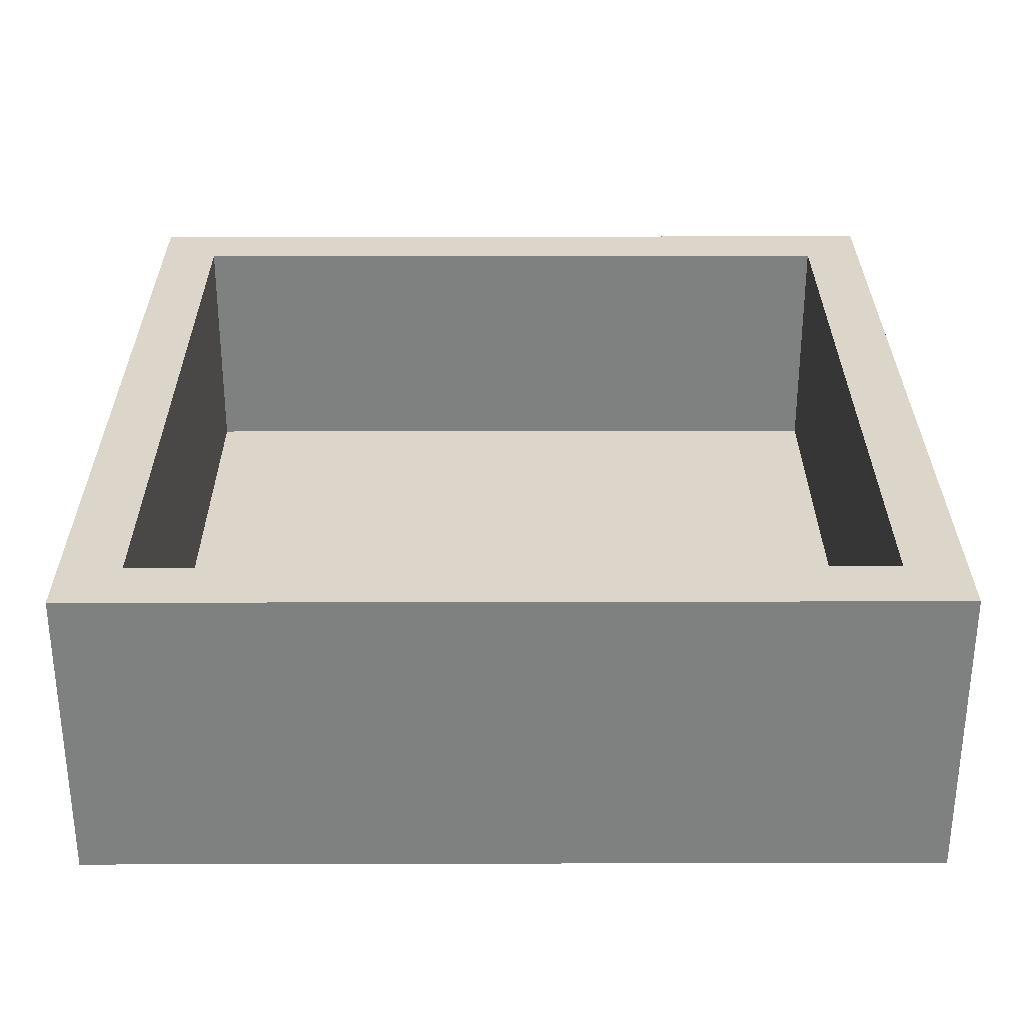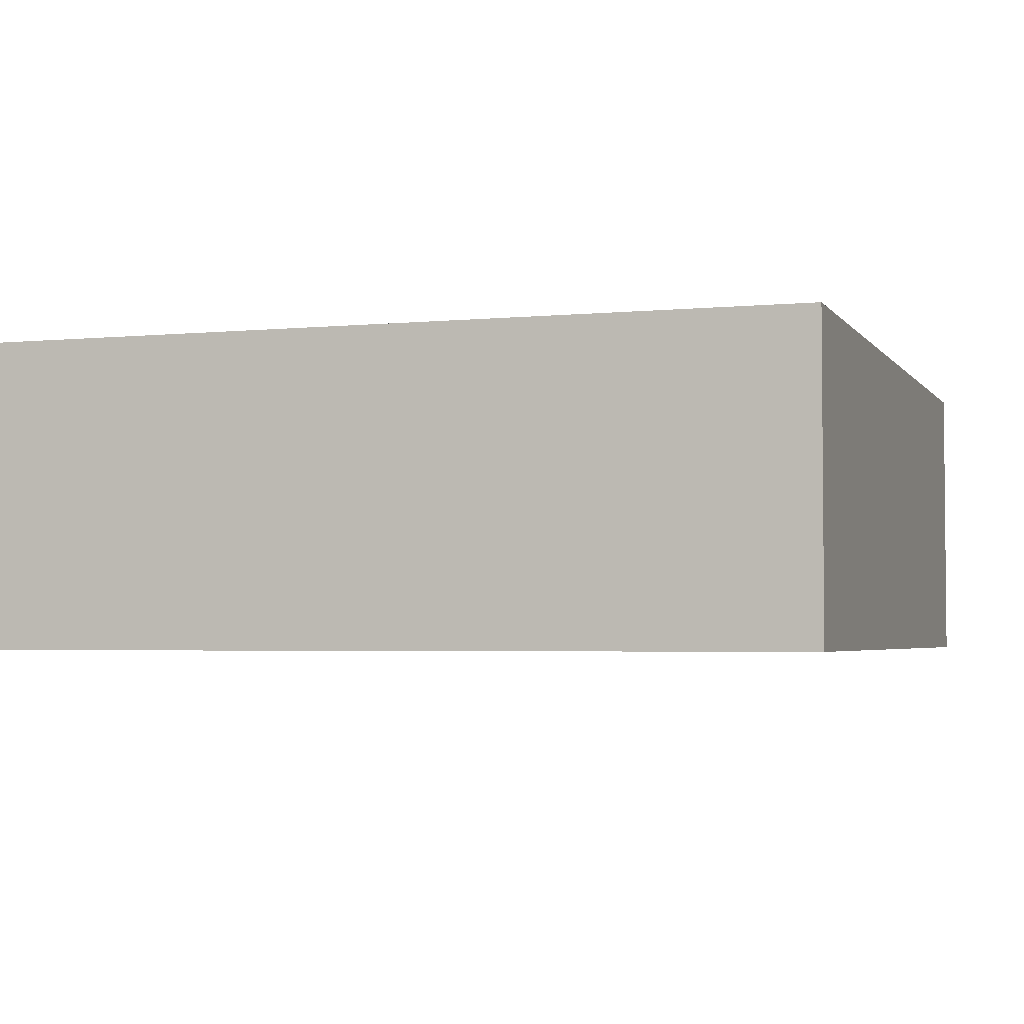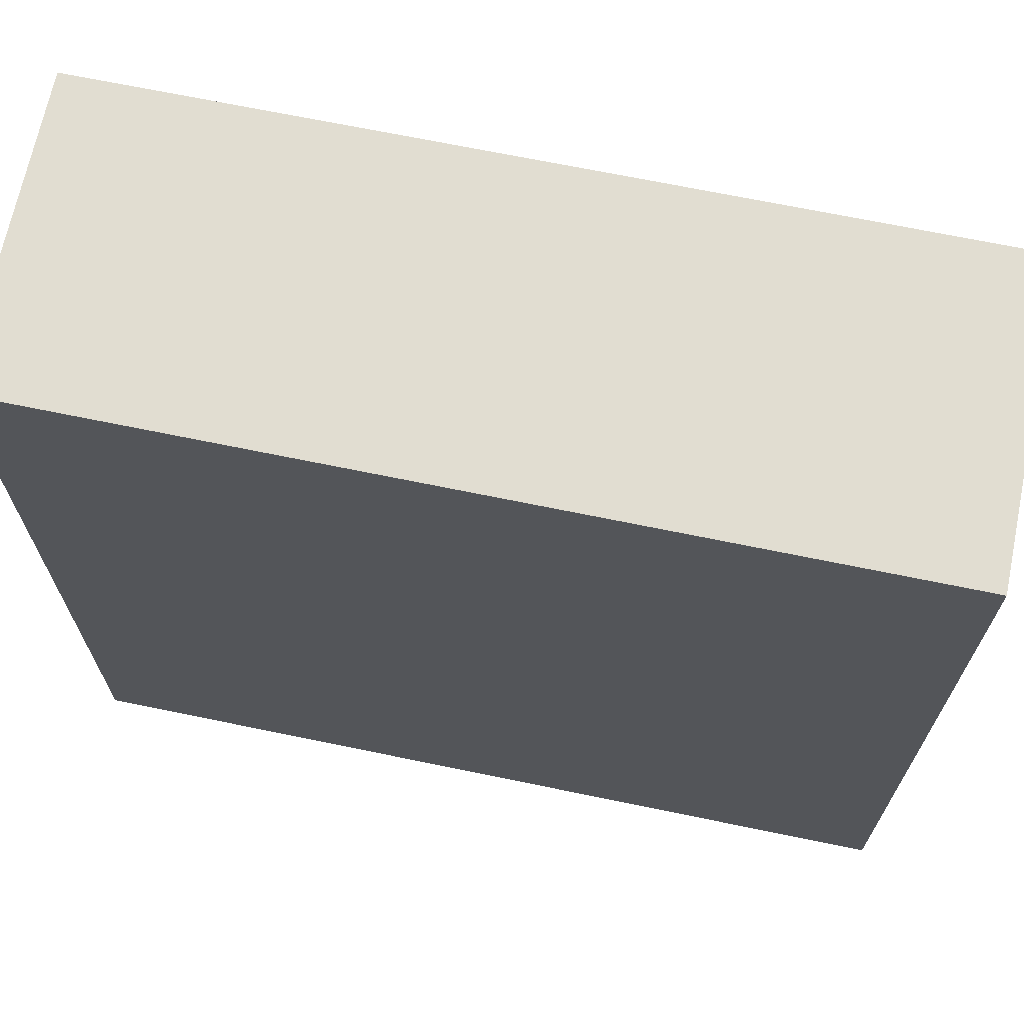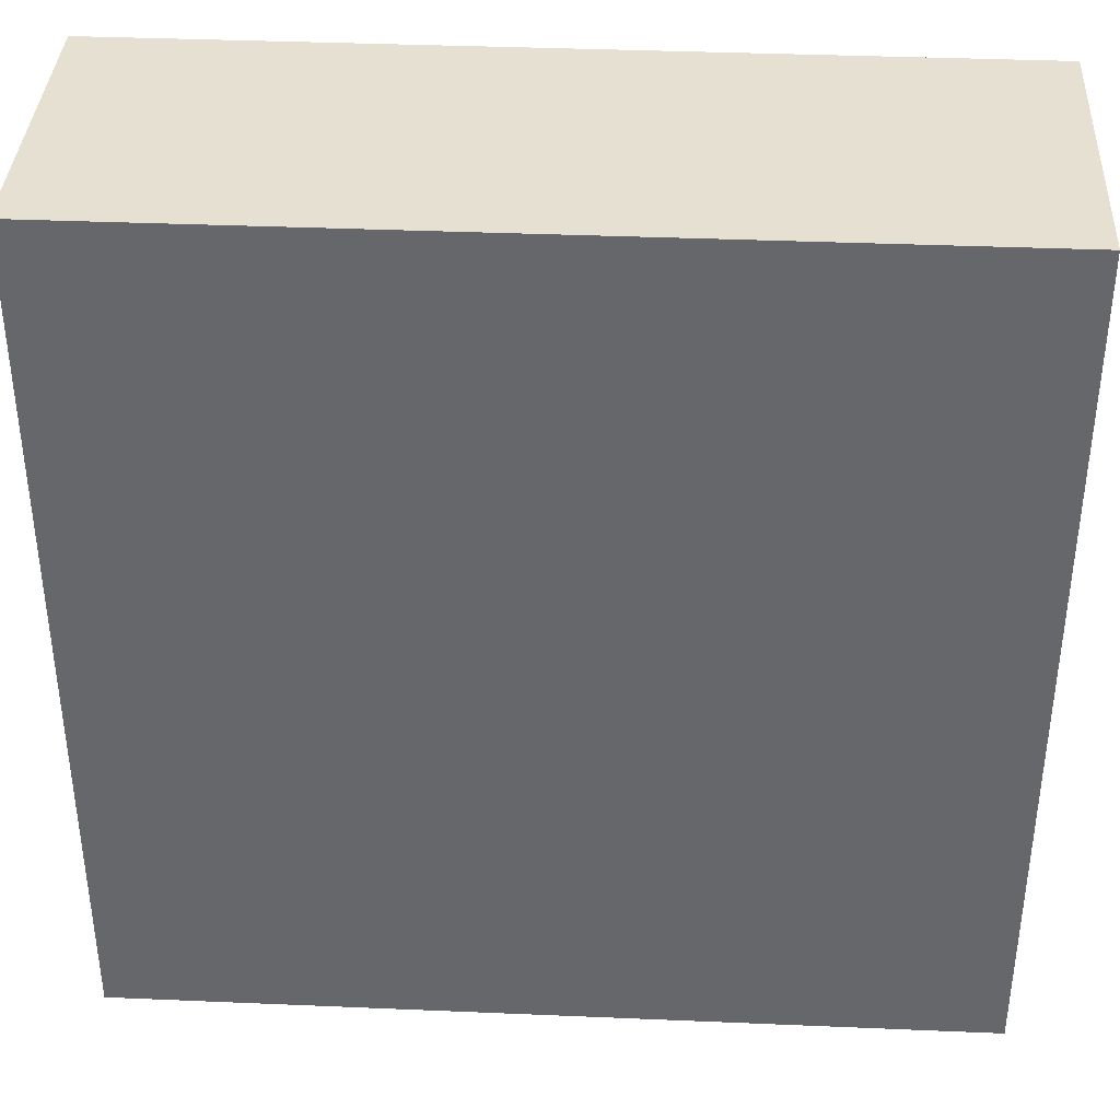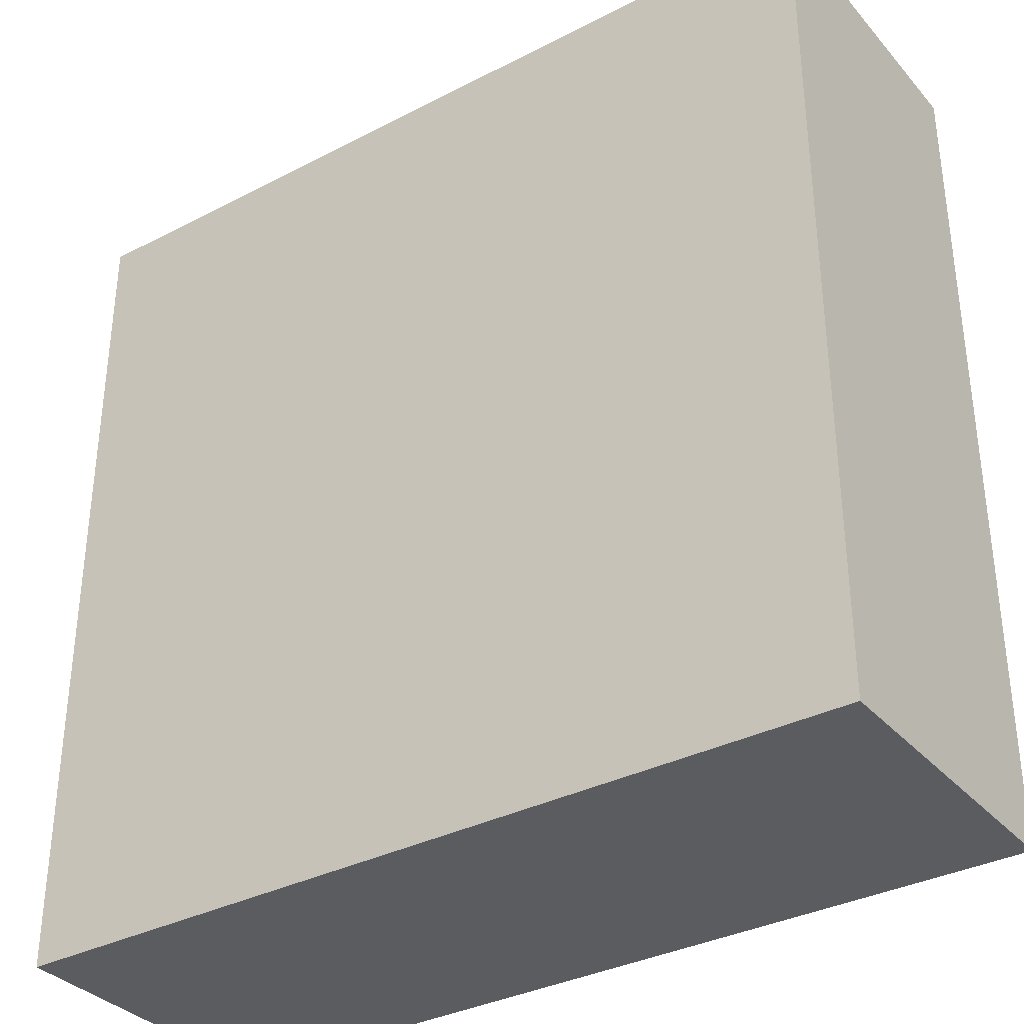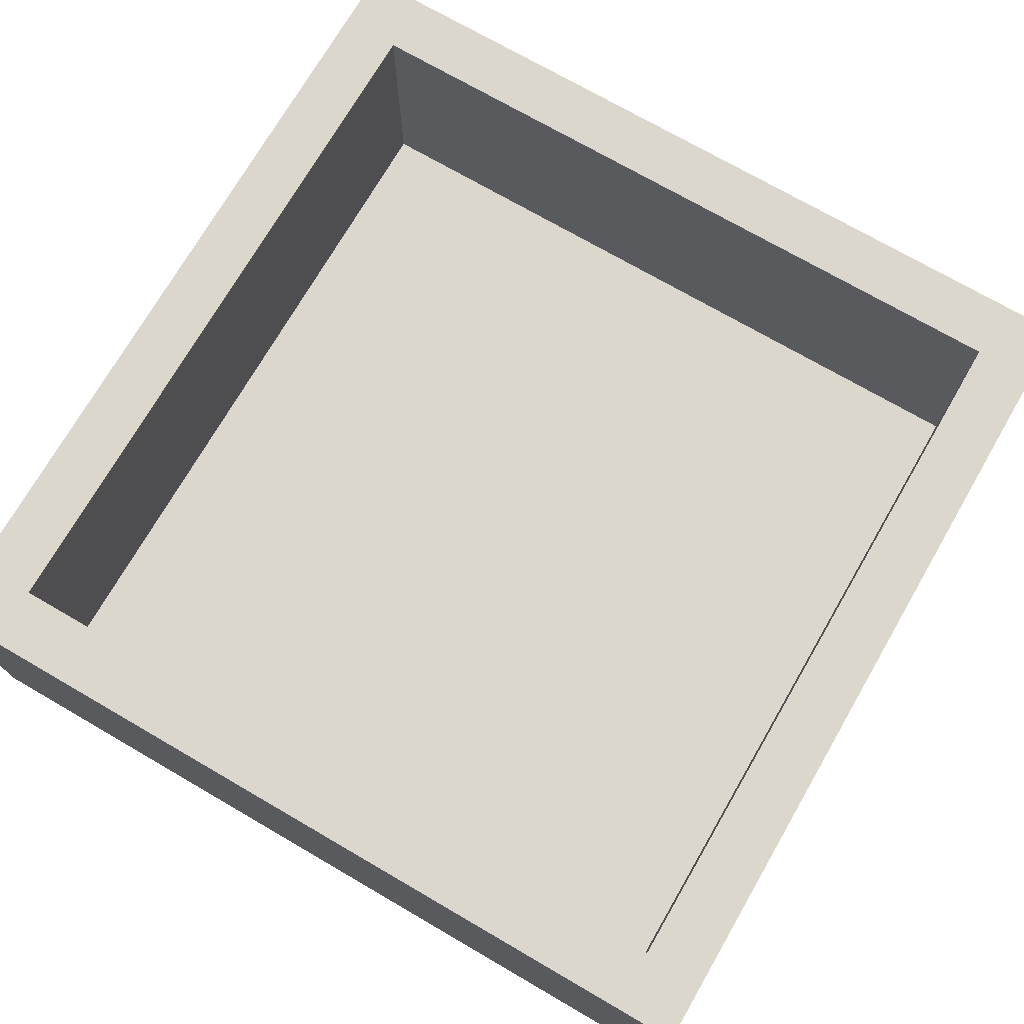
<metadata>
{"format":"obj","ext":"obj","renderer":"f3d","projection":"perspective","resolution":1024,"background":"white","views":[{"elev":30.1,"azim":179.8,"up":"+Z"},{"elev":-3.3,"azim":-71.6,"up":"+Z"},{"elev":68.8,"azim":-168.3,"up":"+Y"},{"elev":37.6,"azim":-176.9,"up":"+Y"},{"elev":-34.5,"azim":-145.2,"up":"+Y"},{"elev":73.2,"azim":30.1,"up":"+Z"}]}
</metadata>
<code>
v 0.4765 1.75 0.5579
v -0.6749 -0.1057 -0.25
v 1.277 0.7829 -0.25
v -0.4826 1.75 0.4761
v -0.5963 -0.4737 -0.25
v -1.75 1.114 0.6242
v -1.204 1.75 1
v -0.2859 1.75 1
v -1.411 1.75 0.3647
v -1.004 1.5 1
v 0.5454 -1.268 -0.25
v -1.75 -1.337 0.3934
v -1.118 1.75 -0.25
v 1.75 -0.4575 0.3887
v -1.021 1.5 0
v 1.75 -1.199 1
v -0.471 -0.9267 -0.25
v -0.6876 -1.75 0.3577
v 1.75 -1.386 0.389
v 1.07 -1.5 0
v -0.9902 -1.5 0.4921
v 0.1173 0.7008 0
v 1.262 -1.75 0.1749
v 1.15 -0.0356 -0.25
v 1.282 1.75 -0.25
v -0.9875 -1.75 -0.25
v -1.5 -1.5 0.5028
v 1.5 1.5 0.4897
v -1.5 1.5 0.573
v -1.75 -1.048 -0.25
v -1.75 0.271 -0.25
v 1.5 -1.5 0.5005
v -1.262 -1.334 -0.25
v -1.5 -0.7051 1
v -1.16 0.8088 -0.25
v 1.5 -1.003 1
v 0.1448 1.75 1
v 1.306 1.75 0.7522
v -0.2853 1.04 0
v -1.75 -0.4279 -0.25
v -0.8873 1.011 0
v 1.75 -1.75 -0.25
v 0.7283 -0.8369 -0.25
v -0.7665 0.2902 -0.25
v 0.7689 1.75 1
v 1.134 1.3 -0.25
v 1.013 -1.5 1
v -0.1257 -0.447 0
v -0.7107 -1.306 -0.25
v 0.1626 1.75 -0.25
v -0.8032 1.288 -0.25
v -1.75 1.06 1
v -0.5037 -0.8337 0
v 0.6632 0.7694 -0.25
v -0.7625 -1.5 0
v -1.75 -0.04048 0.3556
v 0.08436 -0.7342 -0.25
v -0.01993 0.497 -0.25
v 1.5 0.2439 0
v 1.194 -0.6065 -0.25
v 1.5 0.8033 1
v -1.5 1.5 1
v 1.5 1.5 1
v 1.5 1.5 0
v -1.5 1.5 0
v -0.09423 -1.289 -0.25
v 0.9501 1.5 0
v 1.5 -1.081 0
v -1.75 1.75 -0.25
v 1.249 -1.75 0.5912
v 0.9166 1.5 1
v -1.5 1.1 1
v 1.75 -1.75 0.381
v 0.2765 -1.75 -0.25
v 1.75 -0.9305 0.5055
v 0.4374 -1.5 0
v 0.5821 1.5 0.5014
v 1.75 1.75 -0.25
v -1.75 0.6167 0.2732
v -0.416 -1.5 0.4969
v 1.75 -0.1134 1
v 0.4763 1.75 0.1416
v -1.75 0.9191 -0.25
v -0.3425 1.5 1
v -0.4804 1.75 -0.25
v 1.158 1.5 0.4985
v -1.121 -0.2049 -0.25
v -1.75 -0.3671 1
v 0.08266 0.9379 -0.25
v -1.5 -1.5 1
v 0.2239 -1.75 1
v -0.4764 0.8554 -0.25
v 1.5 0.1964 1
v 0.6863 -1.75 0.3773
v 1.075 0.4196 -0.25
v -1.5 0.9455 0.5113
v 0.9744 -1.75 1
v 1.5 -0.1027 0.4998
v 1.75 0.4792 1
v 1.5 0.5141 0.4907
v 0.4351 1.303 -0.25
v -1.5 -1.5 0
v -0.03826 -1.75 0.3725
v 1.5 -0.3622 0
v -0.1607 -1.5 0
v -0.4384 0.5079 0
v 1.75 -0.6841 1
v 1.119 -0.8364 0
v 1.75 1.102 1
v 0.7316 0.8491 0
v -1.75 -1.75 -0.25
v -0.02897 0.07066 0
v -1.5 -0.3269 0.5032
v 1.096 0.2538 0
v -1.75 1.373 -0.25
v -1.5 -0.6065 0
v -0.3953 -1.75 1
v 0.5241 0.1954 0
v -1.5 -0.9532 0.501
v 1.75 0.4126 -0.25
v -0.9779 0.297 0
v -0.1109 -1.5 1
v 1.75 -1.75 1
v -0.9027 1.75 0.3901
v -1.75 1.75 0.2747
v -1.141 -1.75 1
v -0.7036 1.75 1
v -1.5 0.001968 0
v 1.153 -1.194 -0.25
v 1.5 -1.5 1
v -0.4564 1.5 0
v 0.7664 -1.5 0.4983
v -1.5 0.6129 1
v 1.5 -1.5 0
v -1.009 -0.3694 0
v 1.248 1.75 1
v 0.7505 1.75 -0.25
v -0.1799 1.314 -0.25
v 0.001625 1.75 0.3822
v -1.5 -0.02862 1
v -0.514 -0.1291 0
v 1.75 0.1365 0.3759
v 1.75 1.75 0.3334
v 1.5 1.123 0.4967
v -1.129 -0.9818 0
v 0.3322 1.5 1
v -1.75 -1.75 0.483
v 0.9457 -1.75 -0.25
v 1.5 -0.7418 0.5
v 0.5476 0.2178 -0.25
v 0.3327 -0.3971 0
v -0.3736 -1.75 -0.25
v 0.5076 -1.5 1
v -1.75 -0.7112 0.3748
v 1.75 1.364 0.3667
v -1.75 -1.75 1
v 0.1045 -0.9349 0
v -1.5 0.6746 0
v 1.5 -0.408 1
v 0.5934 -0.3345 -0.25
v 1.5 0.8549 0
v 0.2232 1.5 0
v -1.263 -1.75 0.2682
v 0.9728 1.75 0.3264
v -1.094 -0.8173 -0.25
v -0.1189 -0.09187 -0.25
v -1.389 1.315 -0.25
v -1.75 -1.062 1
v -0.6987 -1.5 1
v -1.75 0.424 1
v 1.75 0.7624 0.3738
v 1.75 -0.9394 -0.25
v -1.5 0.3132 0.5024
v -0.7335 1.5 0.5112
v -1.75 1.75 1
v -0.0658 1.5 0.5021
v 0.1706 -1.5 0.4992
v 0.8698 -0.3463 0
v 0.6556 -0.9191 0
v 1.75 -0.2483 -0.25
v 1.75 1.062 -0.25
v -1.75 1.155 0.1344
v -1.5 -1.108 0
v 1.75 1.75 1
v -1.166 -1.5 1
f 131 39 162
f 39 131 41
f 82 1 164
f 1 82 139
f 123 130 97
f 28 144 63
f 124 127 4
f 17 5 57
f 52 6 170
f 60 160 24
f 175 62 7
f 17 57 66
f 132 47 32
f 13 69 9
f 62 10 7
f 129 148 11
f 74 11 148
f 40 30 154
f 159 81 93
f 13 167 69
f 85 13 124
f 107 14 81
f 106 39 41
f 42 23 148
f 15 131 174
f 95 54 3
f 107 16 75
f 101 46 54
f 130 16 36
f 5 166 57
f 152 103 18
f 163 18 126
f 105 53 55
f 117 169 126
f 90 27 119
f 113 119 116
f 149 68 32
f 162 110 67
f 65 41 15
f 123 19 16
f 76 20 179
f 173 96 133
f 68 104 108
f 108 179 20
f 21 169 80
f 106 112 22
f 39 22 162
f 178 104 114
f 78 25 143
f 33 49 26
f 121 141 106
f 102 21 55
f 183 119 27
f 28 63 86
f 158 65 96
f 147 12 111
f 9 7 124
f 79 31 56
f 177 132 76
f 134 32 68
f 134 20 32
f 152 26 49
f 54 95 150
f 34 90 119
f 63 136 71
f 142 14 180
f 48 53 157
f 8 139 4
f 12 168 154
f 115 69 167
f 117 126 18
f 178 118 151
f 105 177 76
f 156 90 168
f 180 120 142
f 40 165 30
f 78 181 46
f 111 33 26
f 36 107 159
f 177 153 132
f 72 133 96
f 53 141 135
f 48 112 141
f 97 153 91
f 8 127 84
f 93 99 61
f 168 12 156
f 74 66 11
f 78 143 155
f 169 117 122
f 78 46 25
f 76 179 157
f 133 140 173
f 173 113 128
f 71 45 146
f 55 80 105
f 55 145 102
f 100 144 161
f 172 19 42
f 114 110 118
f 33 30 165
f 25 46 137
f 171 142 120
f 64 86 67
f 99 81 142
f 17 49 165
f 151 112 48
f 129 60 172
f 37 146 45
f 22 118 110
f 139 82 50
f 105 157 53
f 153 97 47
f 120 181 171
f 64 67 161
f 113 173 140
f 80 55 21
f 180 172 60
f 109 99 171
f 123 16 130
f 146 84 176
f 124 4 85
f 143 184 155
f 45 164 1
f 58 150 166
f 102 27 21
f 146 176 77
f 8 4 127
f 73 42 19
f 74 148 94
f 177 105 80
f 184 136 63
f 88 170 56
f 89 92 138
f 73 19 123
f 117 103 91
f 50 137 101
f 7 9 175
f 111 30 33
f 121 135 141
f 6 79 170
f 162 67 77
f 83 35 31
f 45 1 37
f 137 50 82
f 101 89 138
f 72 62 52
f 48 157 151
f 53 145 55
f 92 58 44
f 153 177 122
f 139 85 4
f 152 18 26
f 42 129 172
f 140 88 34
f 134 68 20
f 42 148 129
f 38 164 45
f 89 101 54
f 64 28 86
f 147 156 12
f 85 139 50
f 109 61 99
f 151 157 179
f 103 117 18
f 104 98 59
f 66 49 17
f 135 116 145
f 72 96 29
f 156 126 90
f 175 52 62
f 51 35 167
f 108 20 68
f 15 174 29
f 52 170 133
f 20 76 132
f 121 128 135
f 184 63 109
f 56 170 79
f 133 72 52
f 62 29 10
f 86 71 77
f 97 70 123
f 91 103 94
f 146 37 84
f 62 72 29
f 42 73 23
f 171 155 109
f 142 171 99
f 91 94 97
f 40 154 56
f 181 120 3
f 101 137 46
f 107 36 16
f 40 87 165
f 61 100 93
f 131 162 176
f 182 79 6
f 183 102 145
f 35 44 31
f 129 43 60
f 143 38 184
f 30 111 12
f 88 140 170
f 57 160 43
f 185 21 27
f 24 150 95
f 52 175 6
f 102 183 27
f 106 141 112
f 138 51 85
f 174 176 84
f 82 164 137
f 65 29 96
f 23 73 70
f 10 29 174
f 184 109 155
f 141 53 48
f 88 56 154
f 166 5 2
f 33 165 49
f 95 3 120
f 163 126 147
f 146 77 71
f 74 152 66
f 12 154 30
f 150 24 160
f 35 51 92
f 59 114 104
f 112 151 118
f 60 43 160
f 9 124 13
f 46 181 3
f 125 175 9
f 8 37 139
f 127 7 10
f 19 172 75
f 182 125 115
f 98 93 100
f 125 6 175
f 132 32 20
f 76 157 105
f 47 132 153
f 161 144 64
f 40 56 31
f 136 184 38
f 100 59 98
f 25 137 164
f 147 111 163
f 94 103 74
f 5 165 87
f 49 66 152
f 43 11 57
f 156 147 126
f 155 171 181
f 183 116 119
f 93 98 159
f 99 93 81
f 148 23 94
f 180 60 24
f 159 149 36
f 100 61 144
f 95 120 24
f 151 179 178
f 166 44 58
f 161 59 100
f 35 92 44
f 106 22 39
f 119 113 34
f 31 44 87
f 68 149 104
f 2 44 166
f 75 172 14
f 98 104 149
f 15 41 131
f 116 128 113
f 162 77 176
f 84 10 174
f 10 84 127
f 168 34 88
f 112 118 22
f 67 110 161
f 80 122 177
f 69 115 125
f 152 74 103
f 81 159 107
f 122 91 153
f 50 138 85
f 14 142 81
f 13 85 51
f 97 94 70
f 89 54 58
f 70 94 23
f 59 161 114
f 158 128 121
f 150 160 166
f 91 122 117
f 125 9 69
f 61 63 144
f 131 176 174
f 110 162 22
f 185 169 21
f 3 54 46
f 66 57 11
f 31 87 40
f 178 114 118
f 90 185 27
f 122 80 169
f 180 14 172
f 125 182 6
f 167 13 51
f 164 143 25
f 164 38 143
f 88 154 168
f 163 26 18
f 83 31 79
f 123 70 73
f 65 158 41
f 19 75 16
f 96 173 158
f 106 41 121
f 110 114 161
f 179 108 178
f 127 124 7
f 185 90 126
f 115 167 83
f 61 109 63
f 79 182 83
f 45 71 136
f 45 136 38
f 34 168 90
f 133 170 140
f 71 86 63
f 78 155 181
f 116 135 128
f 77 67 86
f 83 167 35
f 65 15 29
f 26 163 111
f 104 178 108
f 50 101 138
f 1 139 37
f 180 24 120
f 129 11 43
f 115 83 182
f 130 36 32
f 28 64 144
f 2 5 87
f 149 159 98
f 149 32 36
f 58 92 89
f 51 138 92
f 183 145 116
f 160 57 166
f 5 17 165
f 150 58 54
f 53 135 145
f 140 34 113
f 185 126 169
f 130 32 47
f 14 107 75
f 47 97 130
f 158 121 41
f 8 84 37
f 128 158 173
f 2 87 44

</code>
